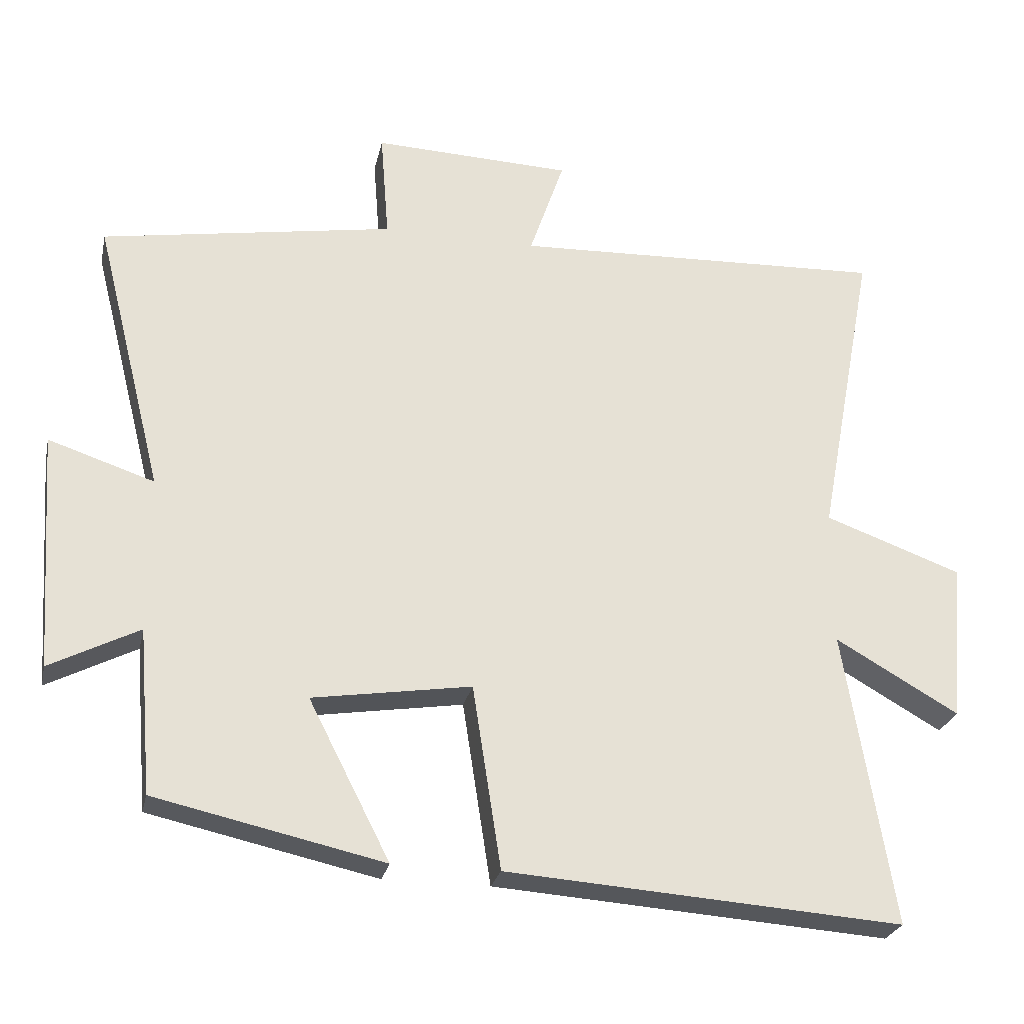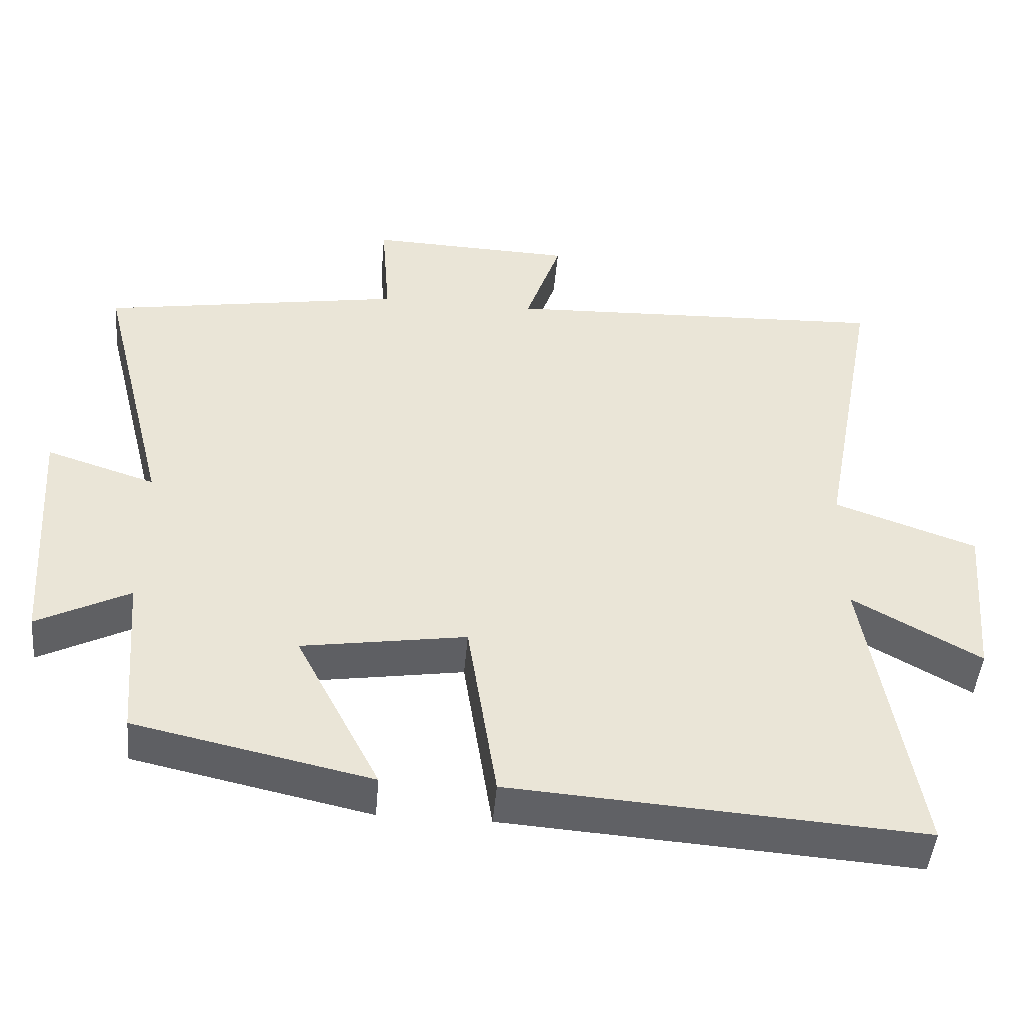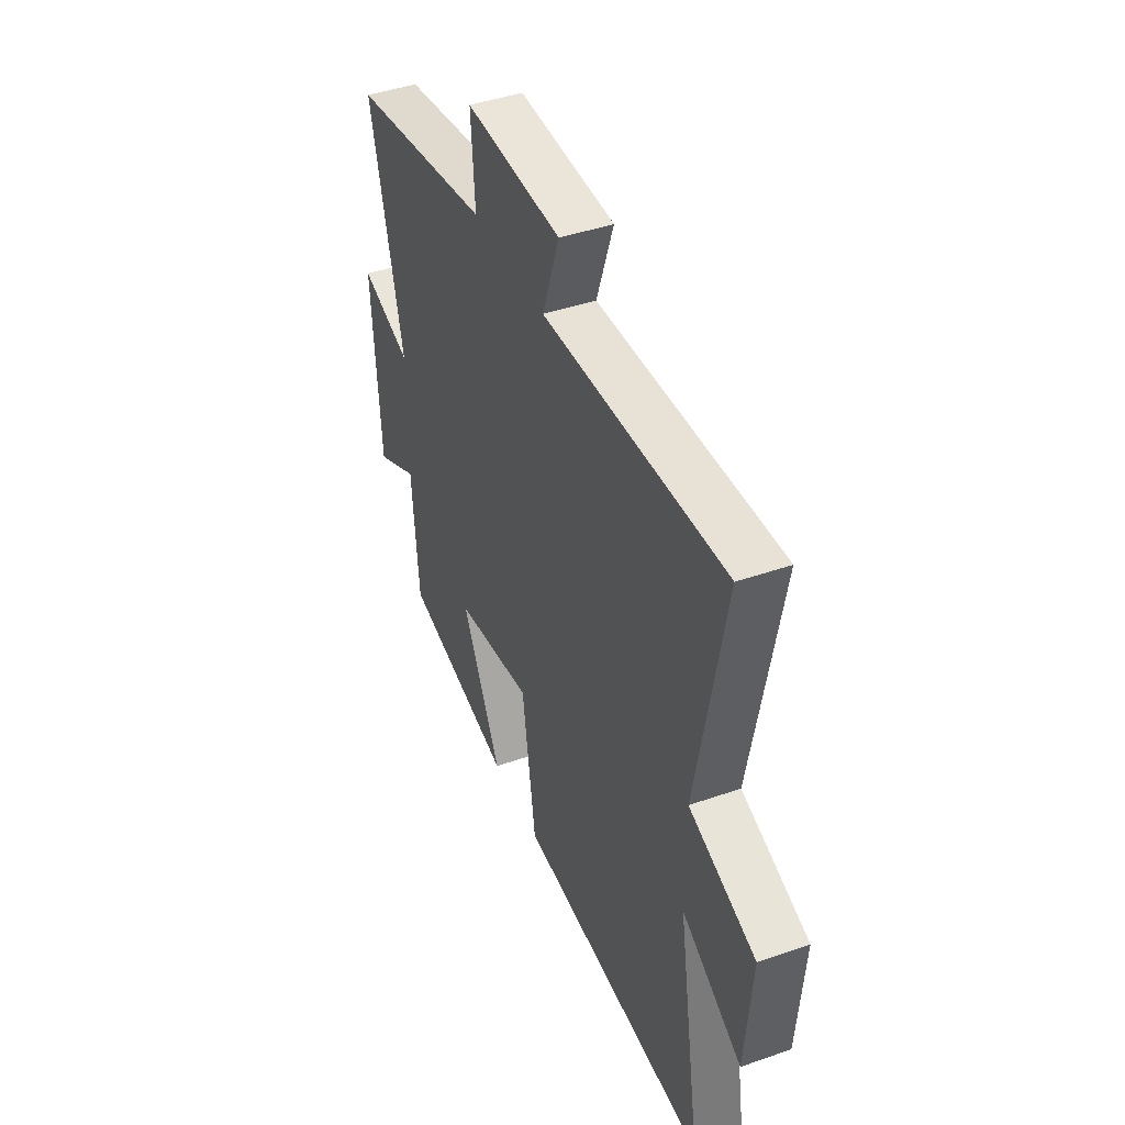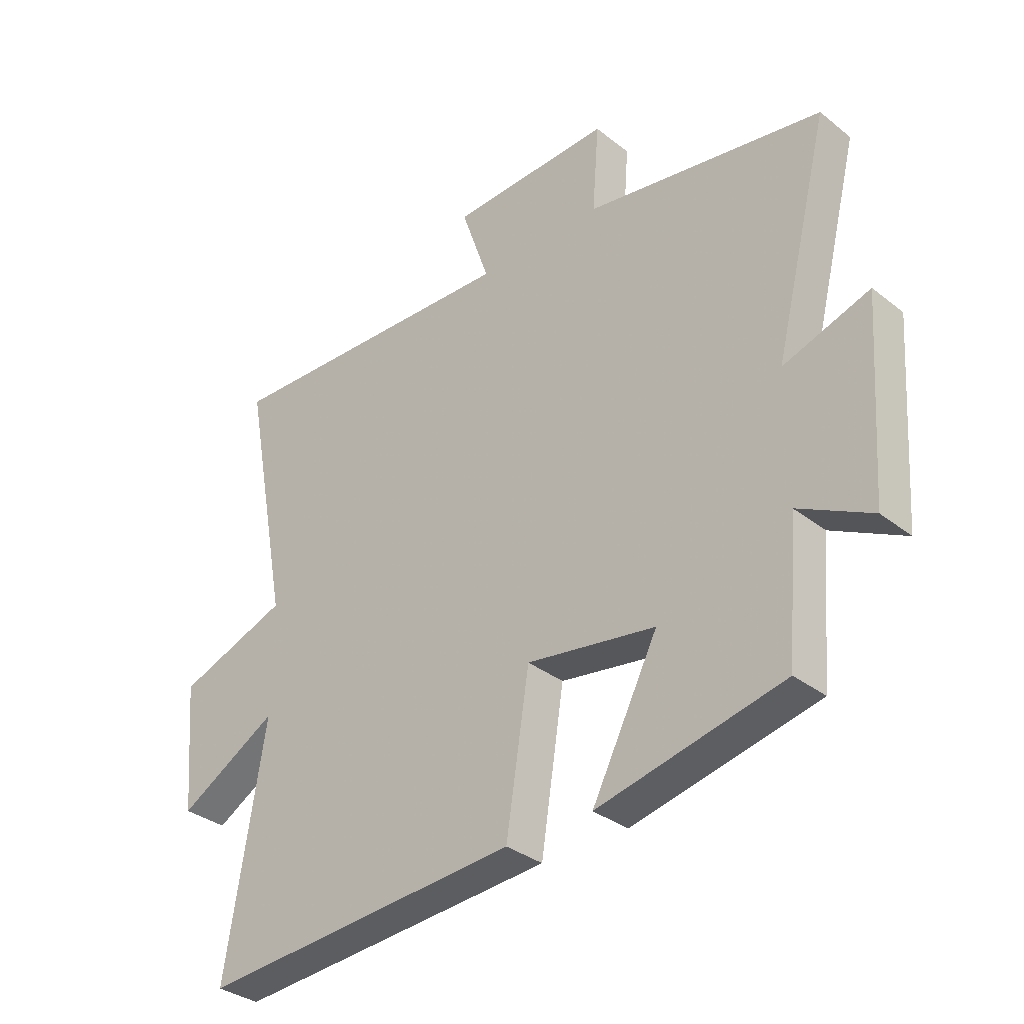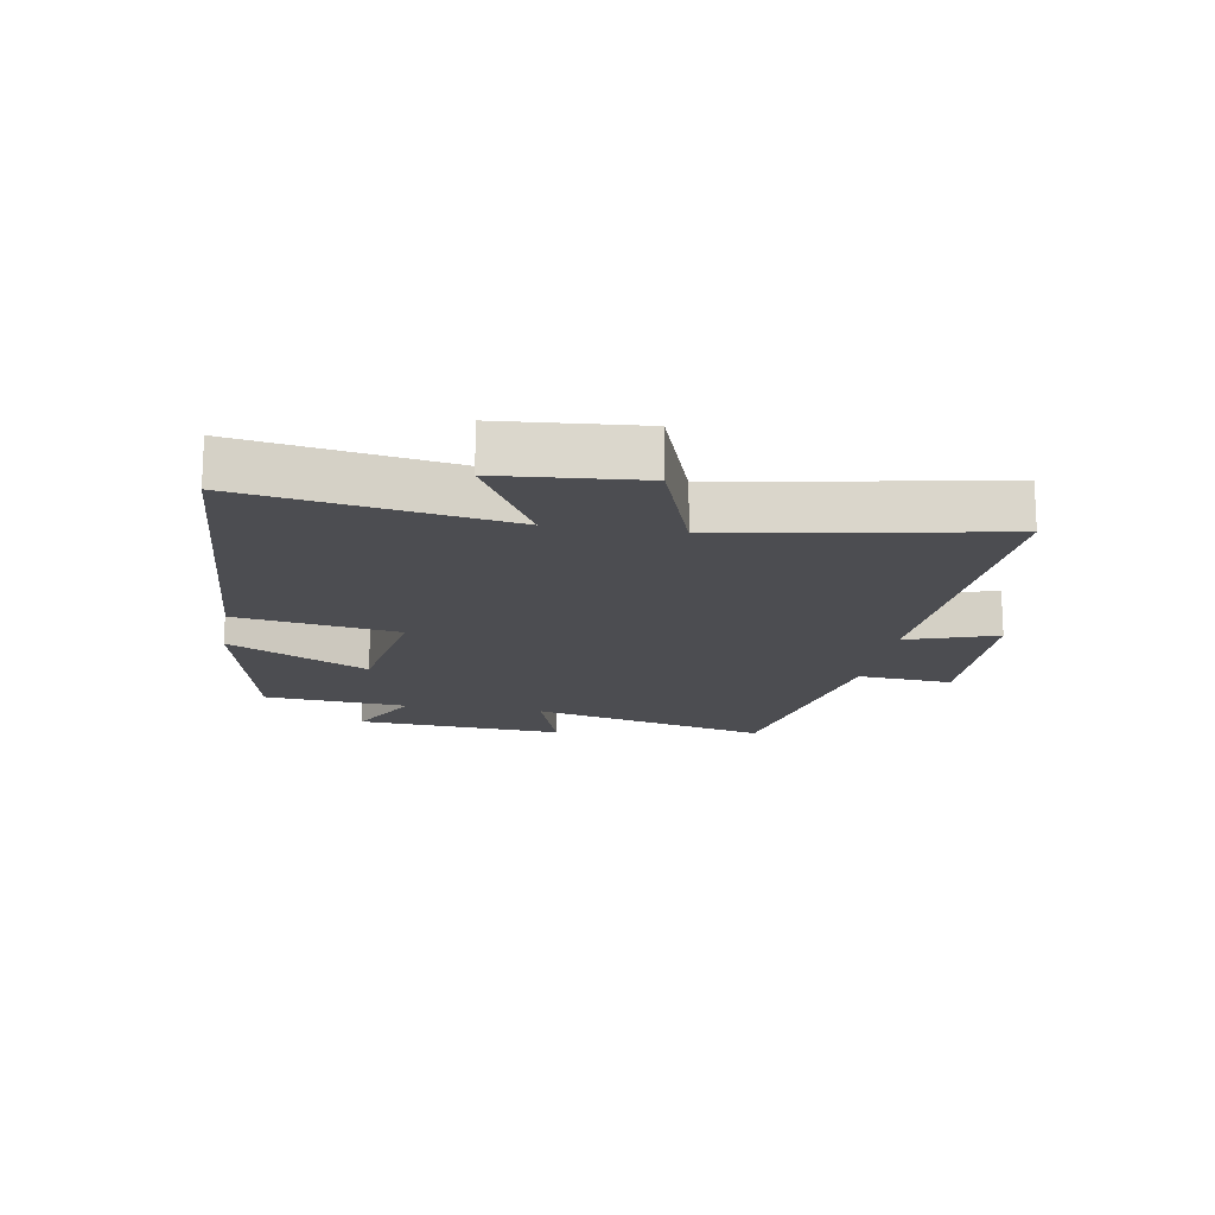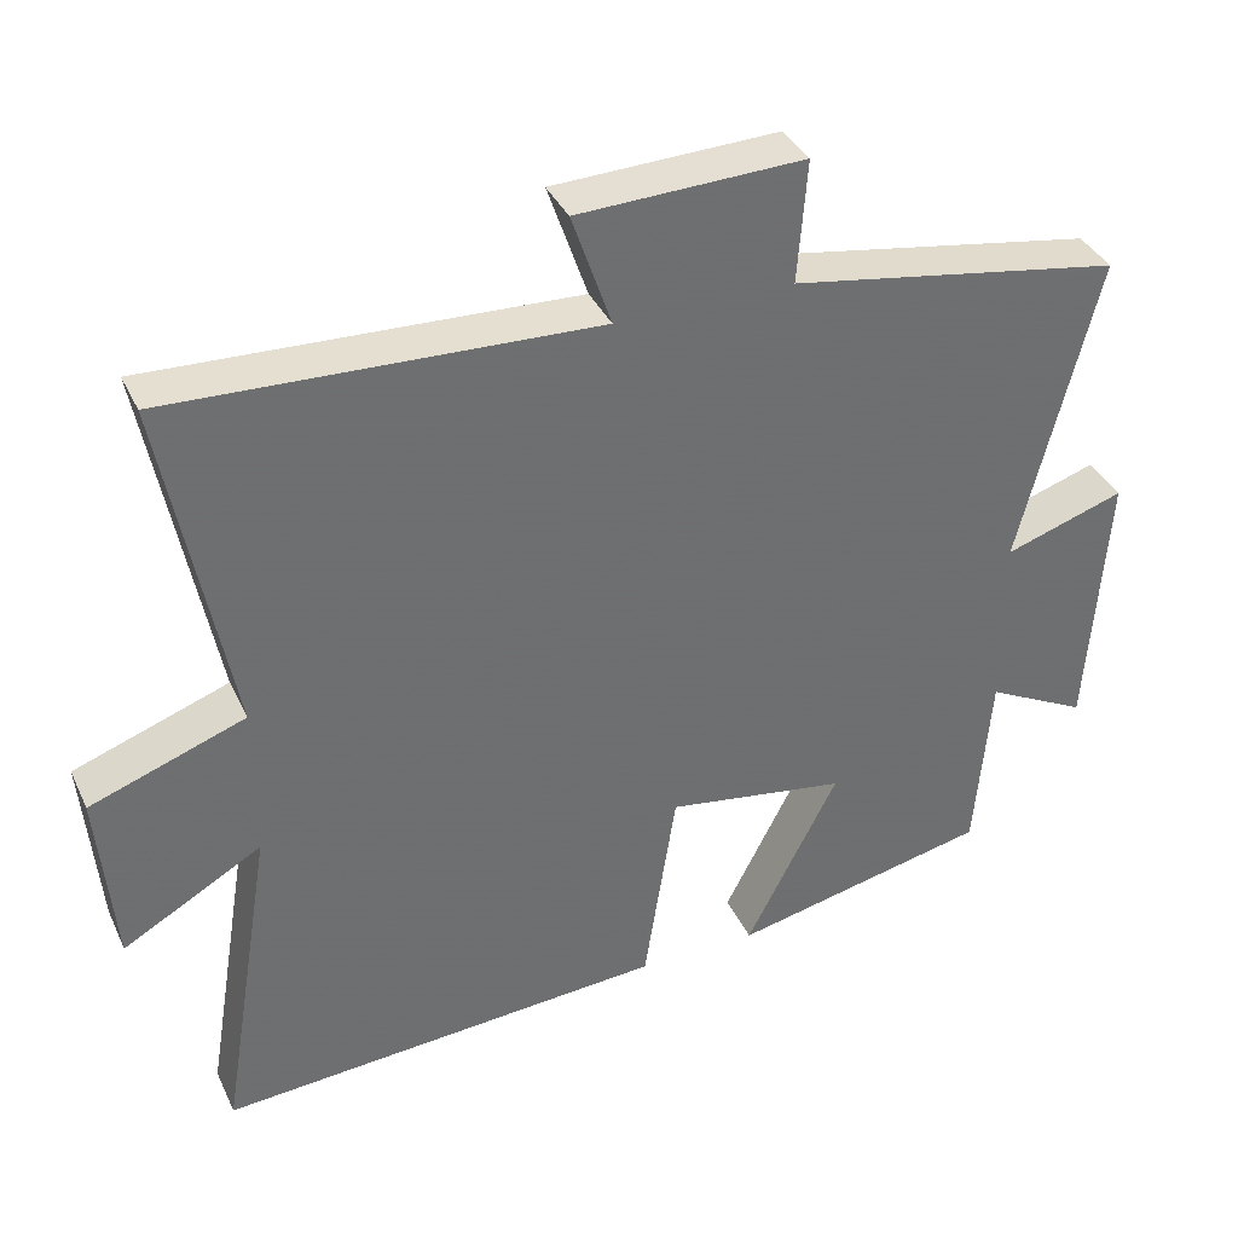
<metadata>
{"format":"obj","ext":"obj","renderer":"f3d","projection":"perspective","resolution":1024,"background":"white","views":[{"elev":-26.2,"azim":167.8,"up":"+Z"},{"elev":-47.2,"azim":175.0,"up":"+Z"},{"elev":42.8,"azim":-112.6,"up":"+Z"},{"elev":-33.7,"azim":43.1,"up":"+Z"},{"elev":-16.1,"azim":-99.9,"up":"+Y"},{"elev":37.1,"azim":-22.9,"up":"+Z"}]}
</metadata>
<code>
v -0.583 0.07 0.522
v -0.045 0.07 0.5
v -0.095 0.07 0.646
v 0.191 0.07 0.656
v 0.179 0.07 0.5
v 0.599 0.07 0.429
v 0.5 0.07 0.035
v 0.652 0.07 0.085
v 0.628 0.07 -0.257
v 0.5 0.07 -0.191
v 0.48 0.07 -0.428
v 0.152 0.07 -0.5
v 0.269 0.07 -0.272
v 0.041 0.07 -0.236
v 0 0.07 -0.5
v -0.569 0.07 -0.539
v -0.5 0.07 -0.116
v -0.677 0.07 -0.217
v -0.697 0.07 0.011
v -0.5 0.07 0.082
v -0.583 0 0.522
v -0.045 0 0.5
v -0.095 0 0.646
v 0.191 0 0.656
v 0.179 0 0.5
v 0.599 0 0.429
v 0.5 0 0.035
v 0.652 0 0.085
v 0.628 0 -0.257
v 0.5 0 -0.191
v 0.48 0 -0.428
v 0.152 0 -0.5
v 0.269 0 -0.272
v 0.041 0 -0.236
v 0 0 -0.5
v -0.569 0 -0.539
v -0.5 0 -0.116
v -0.677 0 -0.217
v -0.697 0 0.011
v -0.5 0 0.082
f 17 18 19 20
f 14 15 16 17
f 13 14 17 20
f 10 11 12 13
f 20 1 2
f 13 20 2
f 10 13 2
f 7 8 9 10
f 5 6 7
f 10 2 3
f 7 10 3
f 5 7 3
f 3 4 5
f 40 39 38 37
f 37 36 35 34
f 40 37 34 33
f 33 32 31 30
f 22 21 40
f 22 40 33
f 22 33 30
f 30 29 28 27
f 27 26 25
f 23 22 30
f 23 30 27
f 23 27 25
f 25 24 23
f 1 21 22 2
f 2 22 23 3
f 3 23 24 4
f 4 24 25 5
f 5 25 26 6
f 6 26 27 7
f 7 27 28 8
f 8 28 29 9
f 9 29 30 10
f 10 30 31 11
f 11 31 32 12
f 12 32 33 13
f 13 33 34 14
f 14 34 35 15
f 15 35 36 16
f 16 36 37 17
f 17 37 38 18
f 18 38 39 19
f 19 39 40 20
f 20 40 21 1

</code>
